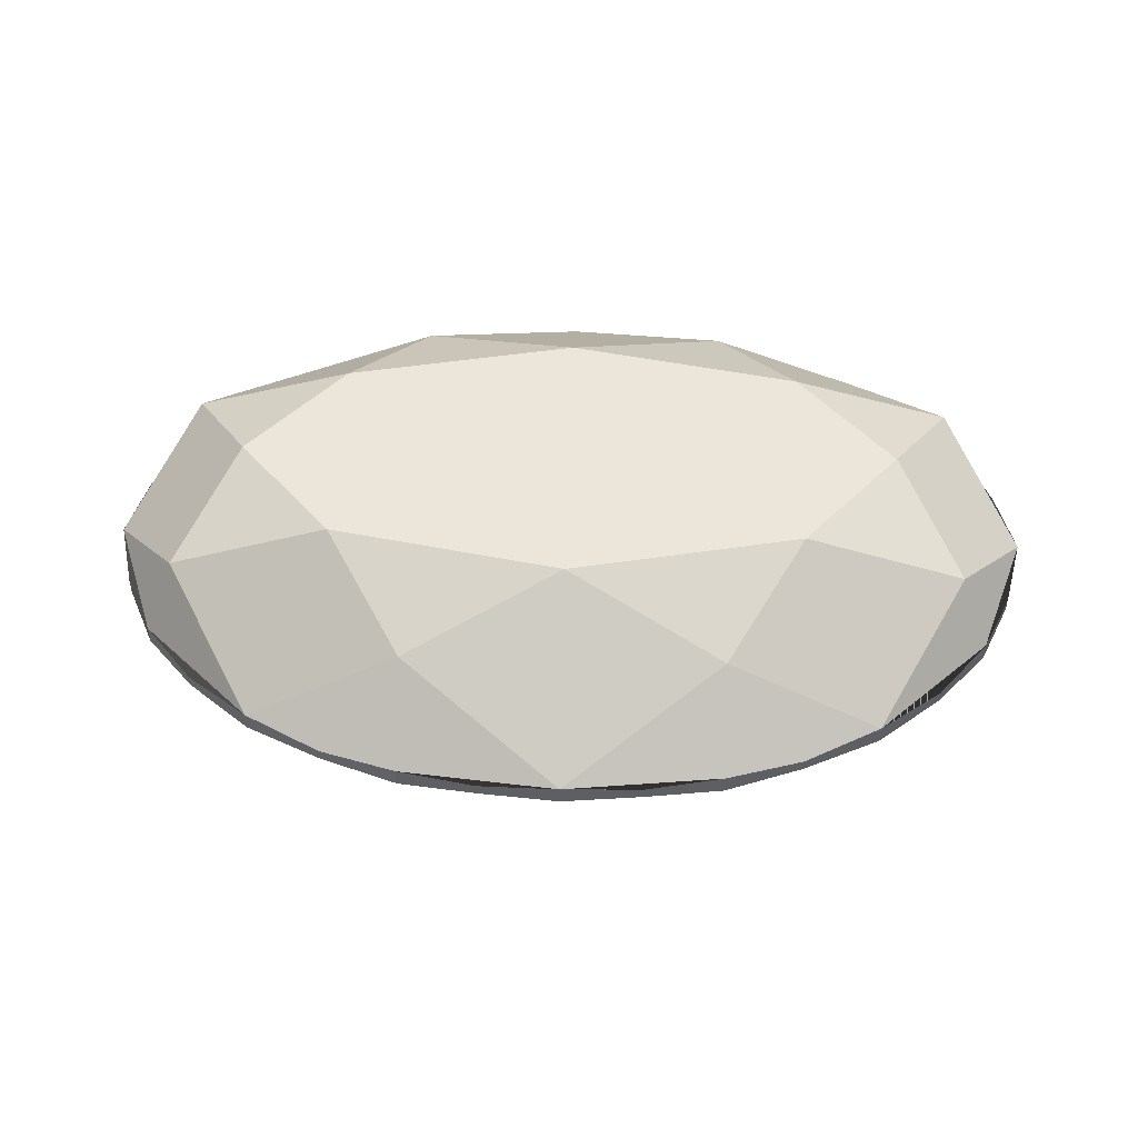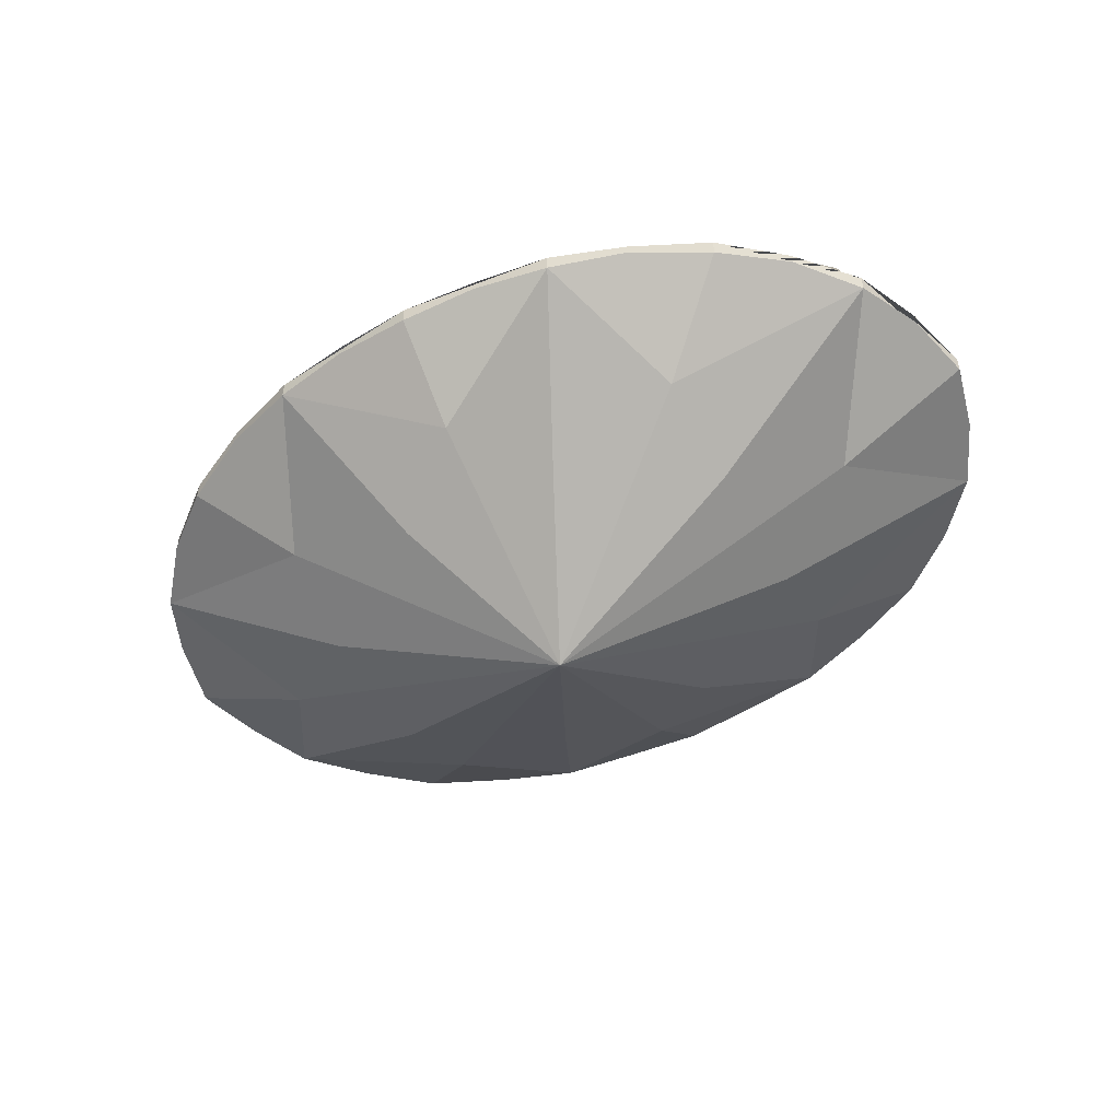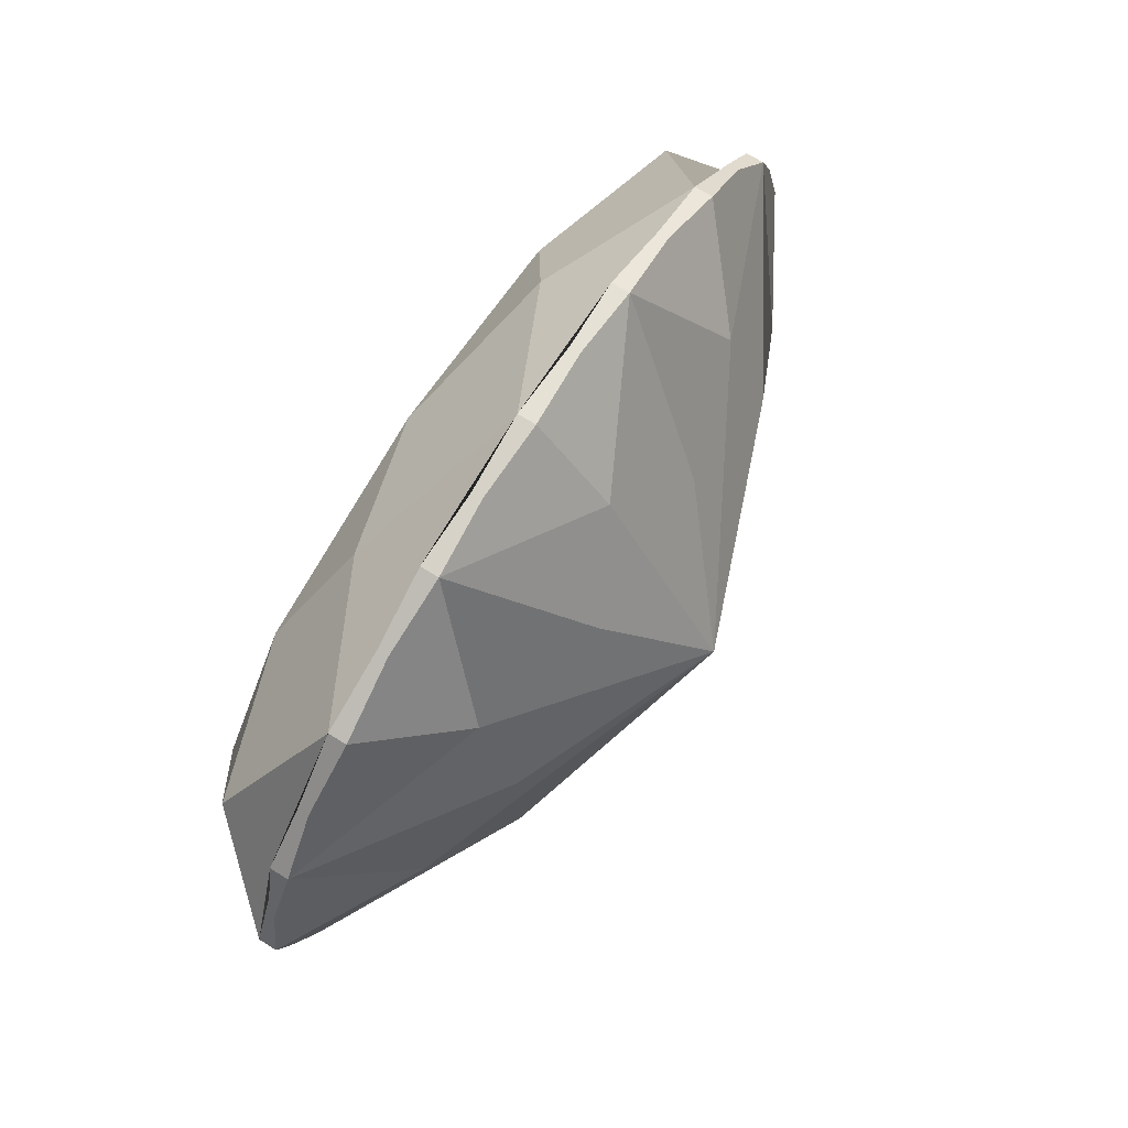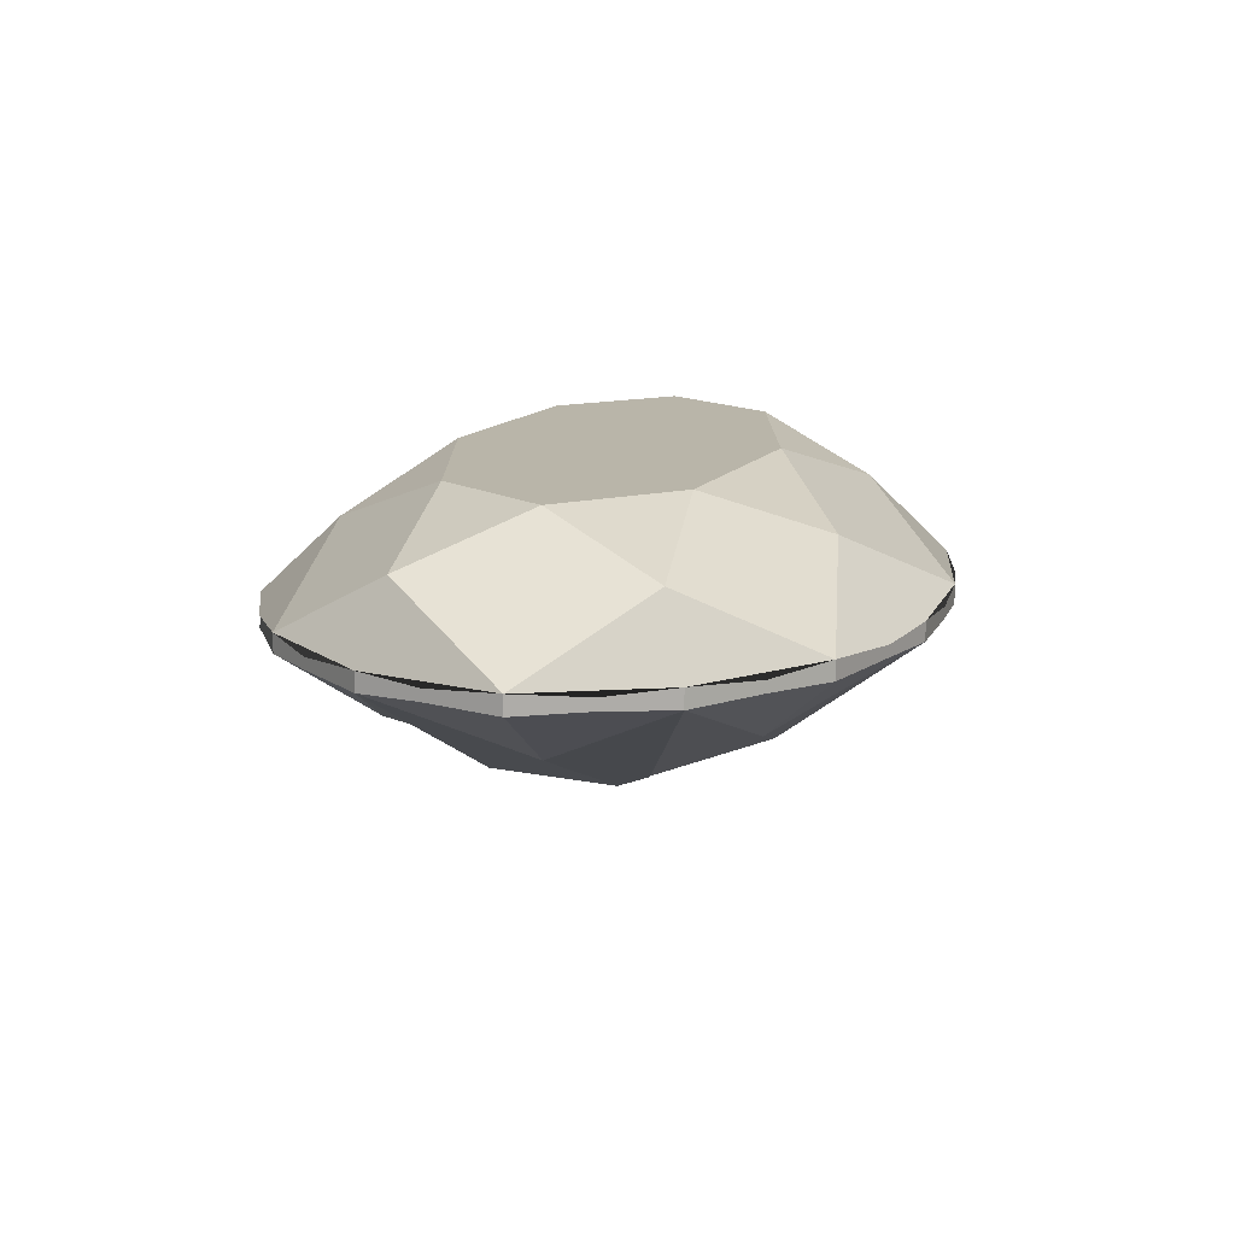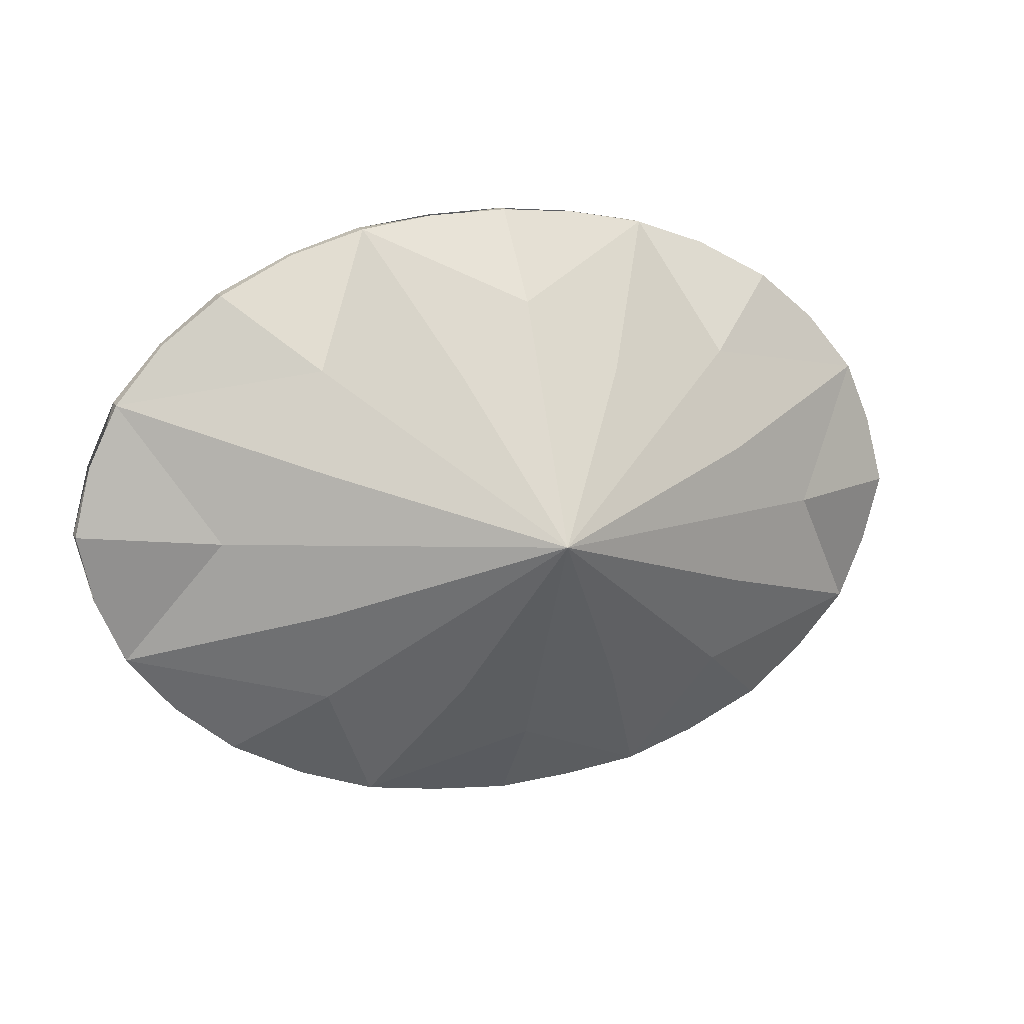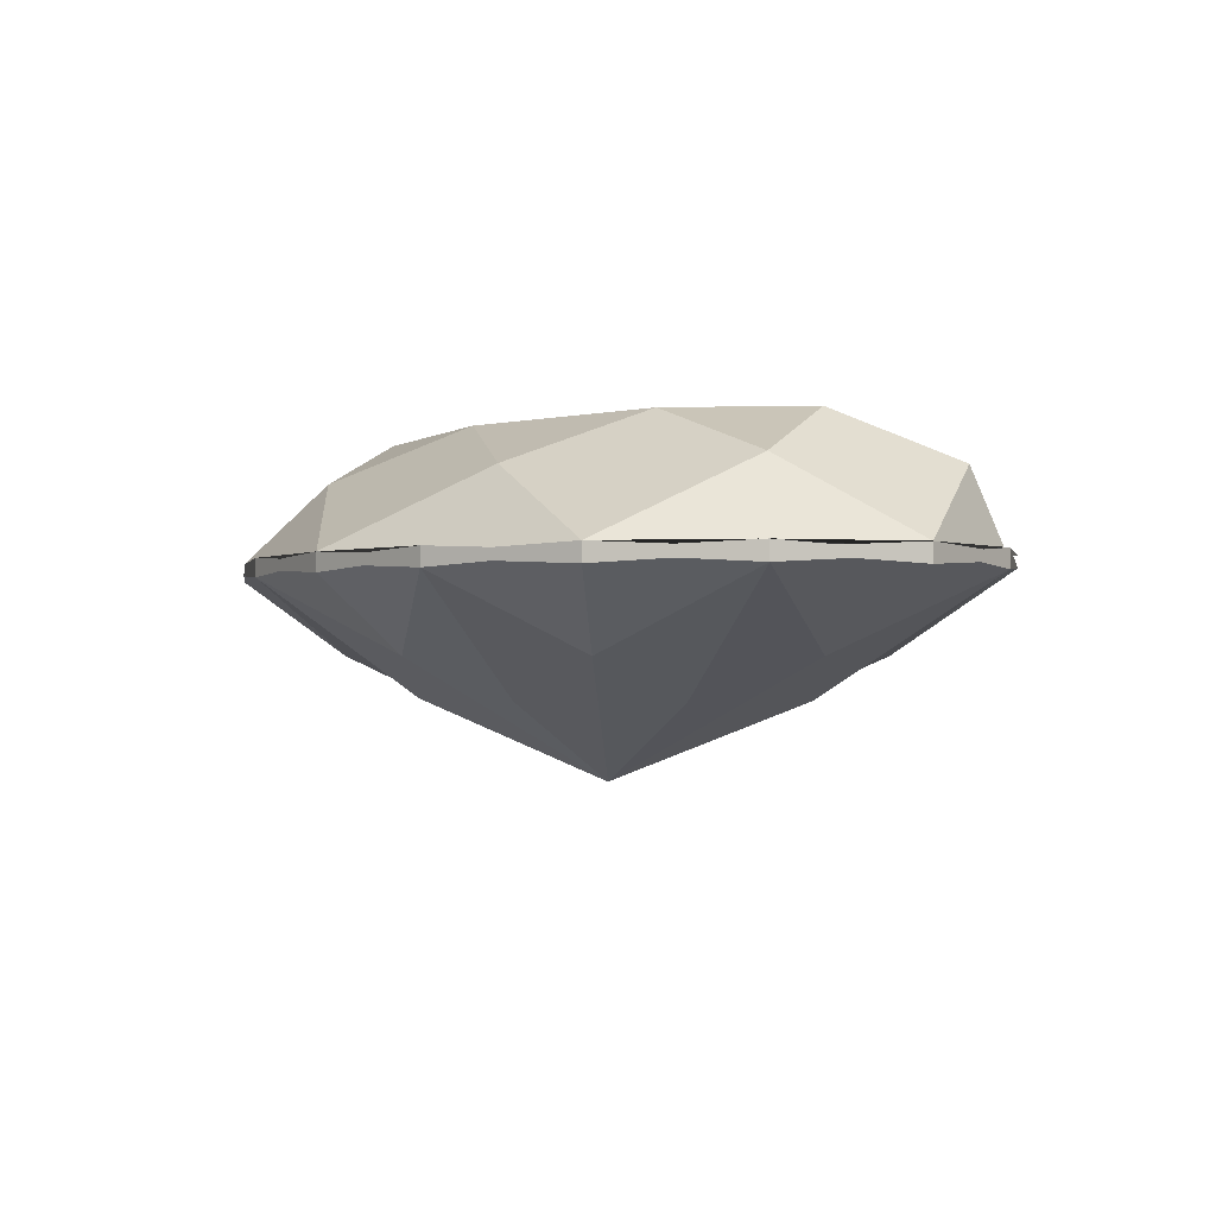
<metadata>
{"format":"obj","ext":"obj","renderer":"f3d","projection":"perspective","resolution":1024,"background":"white","views":[{"elev":47.5,"azim":-178.3,"up":"+Y"},{"elev":-51.6,"azim":29.1,"up":"+Y"},{"elev":71.2,"azim":-58.3,"up":"+Z"},{"elev":13.4,"azim":101.2,"up":"+Y"},{"elev":12.9,"azim":-19.2,"up":"+Z"},{"elev":-1.2,"azim":-125.1,"up":"+Y"}]}
</metadata>
<code>
o Circle.002_Circle.001
v 0.6807 0.3994 -0.33
v 0.4571 0.2526 -0.6749
v 1.149 0.2526 -0.3406
v 0.9045 0.03312 -0.7207
v 0.4572 0.03312 -0.9083
v 1.234 0.03312 -0.4031
v 0.9045 -0.02287 -0.7207
v 0.4572 -0.02287 -0.9083
v 1.234 -0.02287 -0.4031
v 1.32 0.02192 -0.215
v 1.086 0.02192 -0.5775
v 0.6808 0.02192 -0.8355
v 0.2322 0.02192 -0.9441
v 1.32 -0.01168 -0.215
v 1.086 -0.01168 -0.5775
v 0.6808 -0.01167 -0.8355
v 0.2322 -0.01167 -0.9441
v 0.65 -0.2471 -0.5112
v 0.6824 0.3994 0.3265
v 0.4605 0.2526 0.6726
v 1.151 0.2526 0.3347
v 0.9082 0.03312 0.7161
v 0.9639 0.3994 -0.002468
v 1.373 0.03312 -0.003515
v 0.4618 0.03312 0.9059
v 1.236 0.03312 0.3967
v 0.9082 -0.02287 0.7161
v 1.373 -0.02287 -0.003515
v 0.4618 -0.02287 0.9059
v 1.236 -0.02287 0.3967
v 1.322 0.02192 0.2082
v 1.089 0.02192 0.5719
v 0.6851 0.02192 0.832
v 0.237 0.02192 0.9429
v 1.322 -0.01168 0.2082
v 1.089 -0.01168 0.5719
v 0.6851 -0.01167 0.832
v 0.237 -0.01167 0.9429
v 0.6526 -0.2471 0.5079
v 0.9683 -0.2471 -0.00248
v -0.001189 0.3994 -0.4642
v -0.6824 0.3994 -0.3265
v -0.4605 0.2526 -0.6726
v -1.151 0.2526 -0.3347
v -0.9082 0.03312 -0.7161
v -0.002451 0.03312 -0.9572
v -0.4618 0.03312 -0.9059
v -1.236 0.03312 -0.3967
v -0.9082 -0.02287 -0.7161
v -0.002451 -0.02287 -0.9572
v -0.4618 -0.02287 -0.9059
v -1.236 -0.02287 -0.3967
v -1.322 0.02192 -0.2082
v -1.089 0.02192 -0.5719
v -0.6851 0.02192 -0.832
v -0.237 0.02192 -0.9429
v -1.322 -0.01167 -0.2082
v -1.089 -0.01167 -0.5719
v -0.6851 -0.01167 -0.832
v -0.237 -0.01167 -0.9429
v -0.001773 -0.2471 -0.6925
v -0.6526 -0.2471 -0.5079
v 0.001189 0.3994 0.4642
v -0.6807 0.3994 0.33
v -0.4571 0.2526 0.6749
v -1.149 0.2526 0.3406
v -0.9045 0.03312 0.7207
v -0.9639 0.3994 0.002468
v 0.002451 0.03312 0.9572
v -1.373 0.03312 0.003515
v -0.4572 0.03312 0.9083
v -1.234 0.03312 0.4031
v -0.9045 -0.02287 0.7207
v 0.002451 -0.02287 0.9572
v -1.373 -0.02287 0.003515
v -0.4572 -0.02287 0.9083
v -1.234 -0.02287 0.4031
v -1.32 0.02192 0.215
v -1.086 0.02192 0.5775
v -0.6808 0.02192 0.8355
v -0.2322 0.02192 0.9441
v -1.32 -0.01167 0.215
v -1.086 -0.01167 0.5775
v -0.6808 -0.01167 0.8355
v -0.2322 -0.01167 0.9441
v 0.001773 -0.2471 0.6925
v -0.65 -0.2471 0.5112
v -0.9683 -0.2471 0.00248
v -0 -0.613 0
v -0.2469 -0.3692 0.4905
v -0.6662 -0.3692 0.2177
v -0.6673 -0.3692 -0.2143
v -0.2494 -0.3692 -0.4893
v 0.2469 -0.3692 -0.4905
v 0.6662 -0.3692 -0.2177
v 0.2494 -0.3692 0.4893
v 0.6673 -0.3692 0.2143
f 1 23 3
f 41 1 2
f 3 4 2 1
f 2 4 12 5 13 46
f 4 3 24 10 6 11
f 6 9 15 7 4 11
f 5 8 17 50 46 13
f 24 28 14 9 6 10
f 4 7 16 8 5 12
f 17 8 61 50
f 16 7 18 8
f 15 9 18 7
f 14 28 40 9
f 19 21 23
f 63 20 19
f 21 19 20 22
f 20 69 34 25 33 22
f 22 32 26 31 24 21
f 26 32 22 27 36 30
f 25 34 69 74 38 29
f 24 31 26 30 35 28
f 22 33 25 29 37 27
f 38 74 86 29
f 37 29 39 27
f 36 27 39 30
f 35 30 40 28
f 42 44 68
f 41 43 42
f 44 42 43 45
f 43 46 56 47 55 45
f 45 54 48 53 70 44
f 48 54 45 49 58 52
f 47 56 46 50 60 51
f 70 53 48 52 57 75
f 45 55 47 51 59 49
f 60 50 61 51
f 59 51 62 49
f 58 49 62 52
f 57 52 88 75
f 64 68 66
f 63 64 65
f 66 67 65 64
f 65 67 80 71 81 69
f 67 66 70 78 72 79
f 72 77 83 73 67 79
f 71 76 85 74 69 81
f 70 75 82 77 72 78
f 67 73 84 76 71 80
f 85 76 86 74
f 84 73 87 76
f 83 77 87 73
f 82 75 88 77
f 89 94 8 18
f 51 93 89 62
f 89 92 52 62
f 77 91 89 87
f 89 90 76 87
f 29 96 89 39
f 89 97 30 39
f 9 95 89 18
f 41 2 46 43
f 1 41 42 68 64 63 19 23
f 3 23 21 24
f 63 65 69 20
f 44 70 66 68
f 86 76 90 89
f 88 89 91 77
f 88 52 92 89
f 61 89 93 51
f 61 8 94 89
f 40 89 95 9
f 86 89 96 29
f 40 30 97 89

</code>
